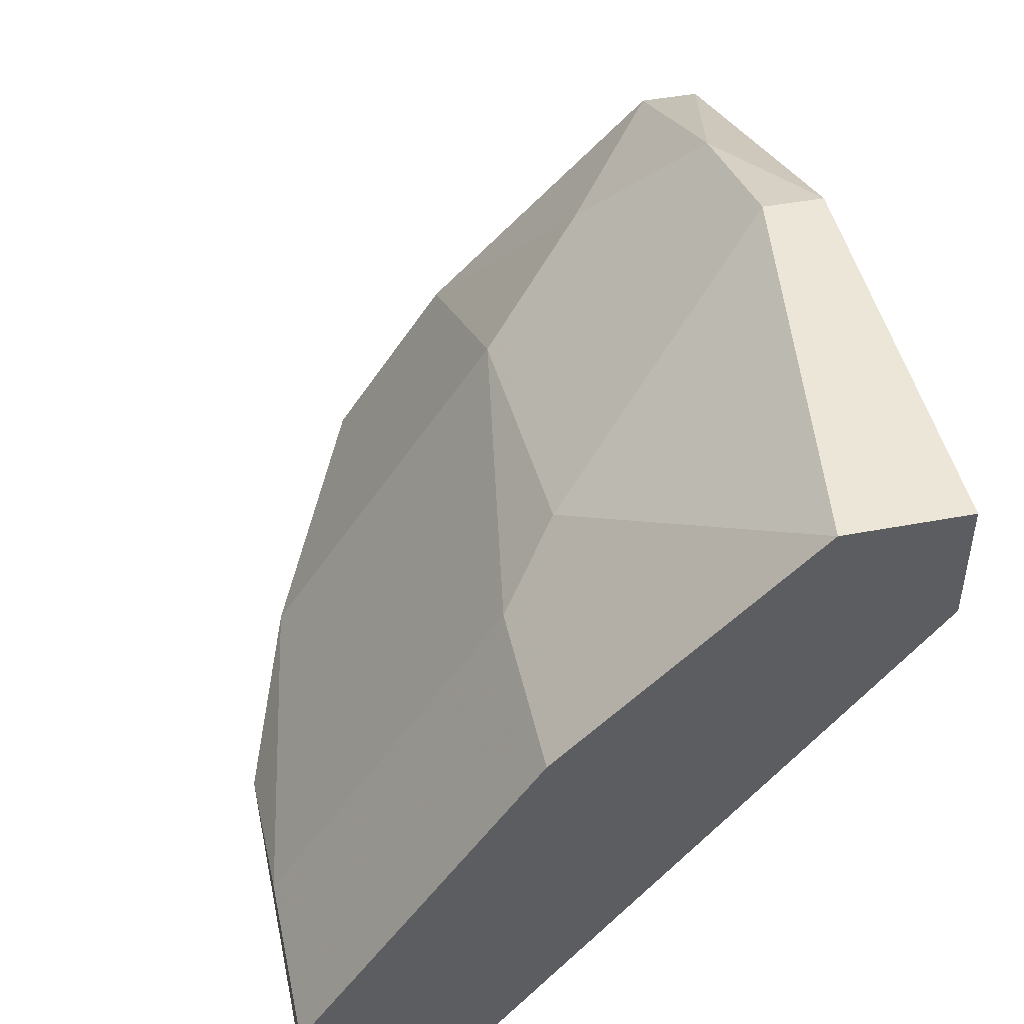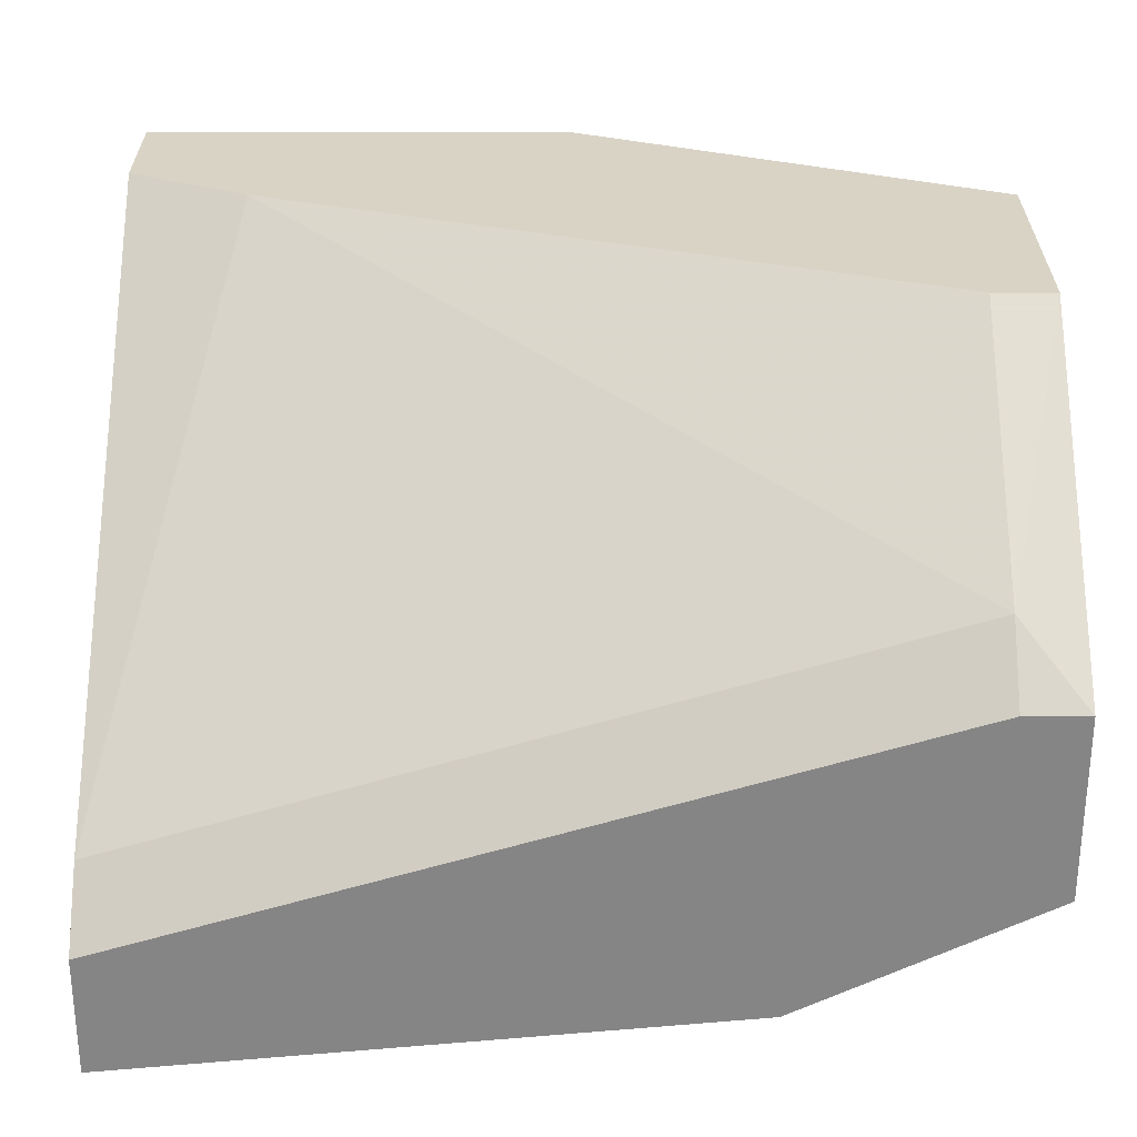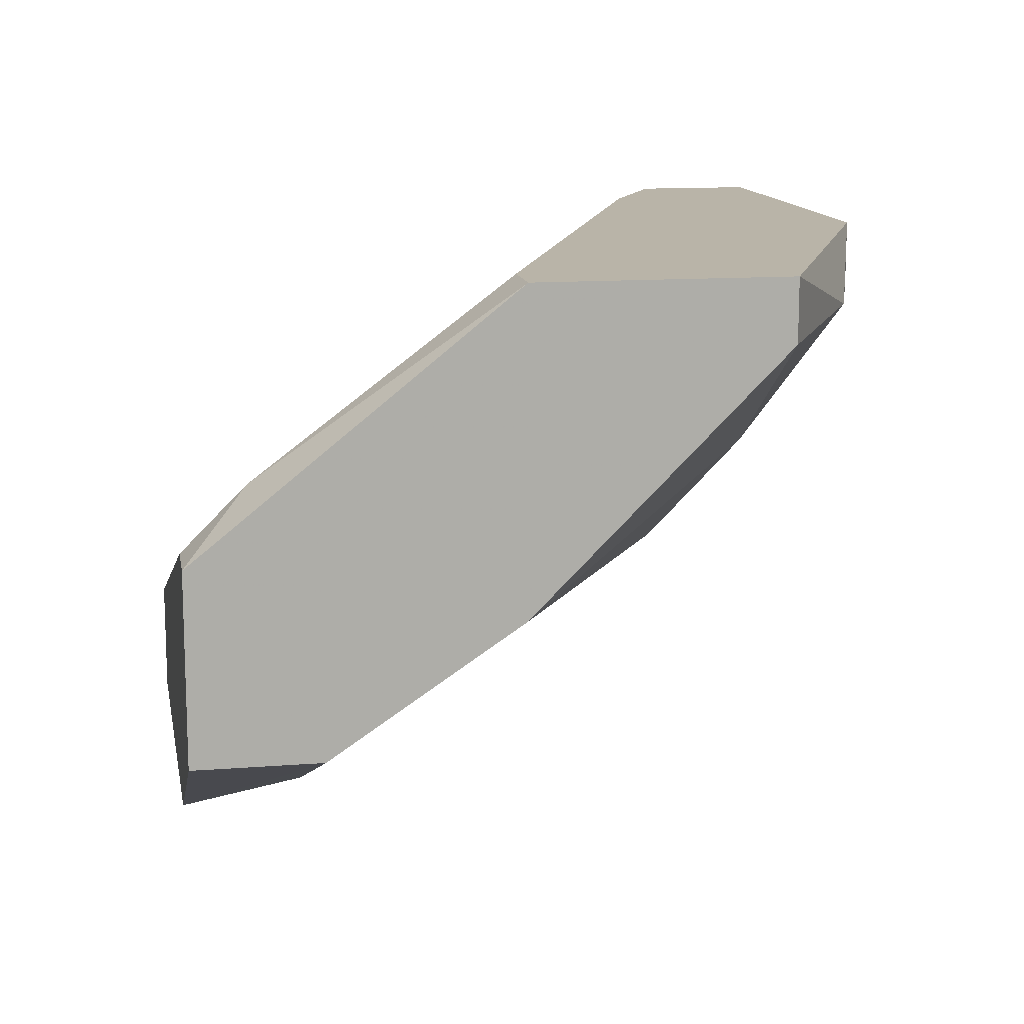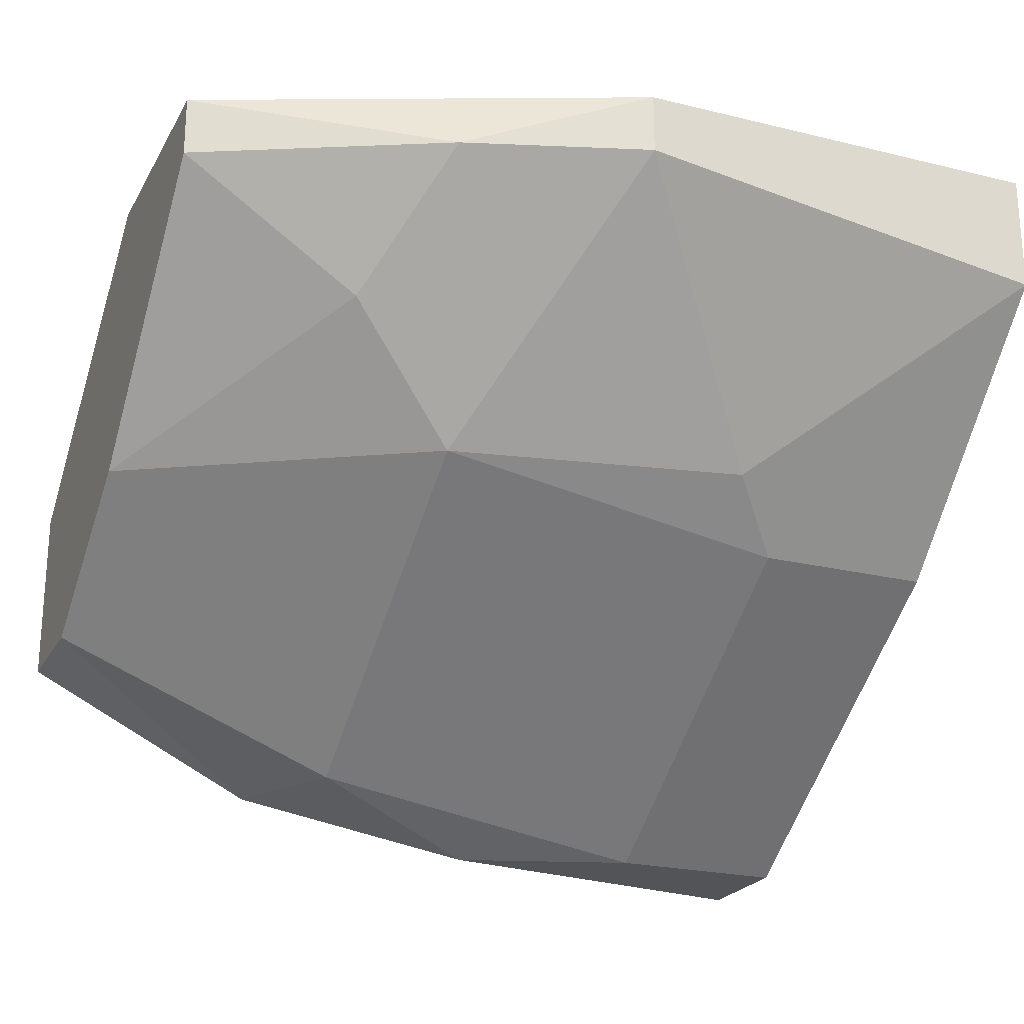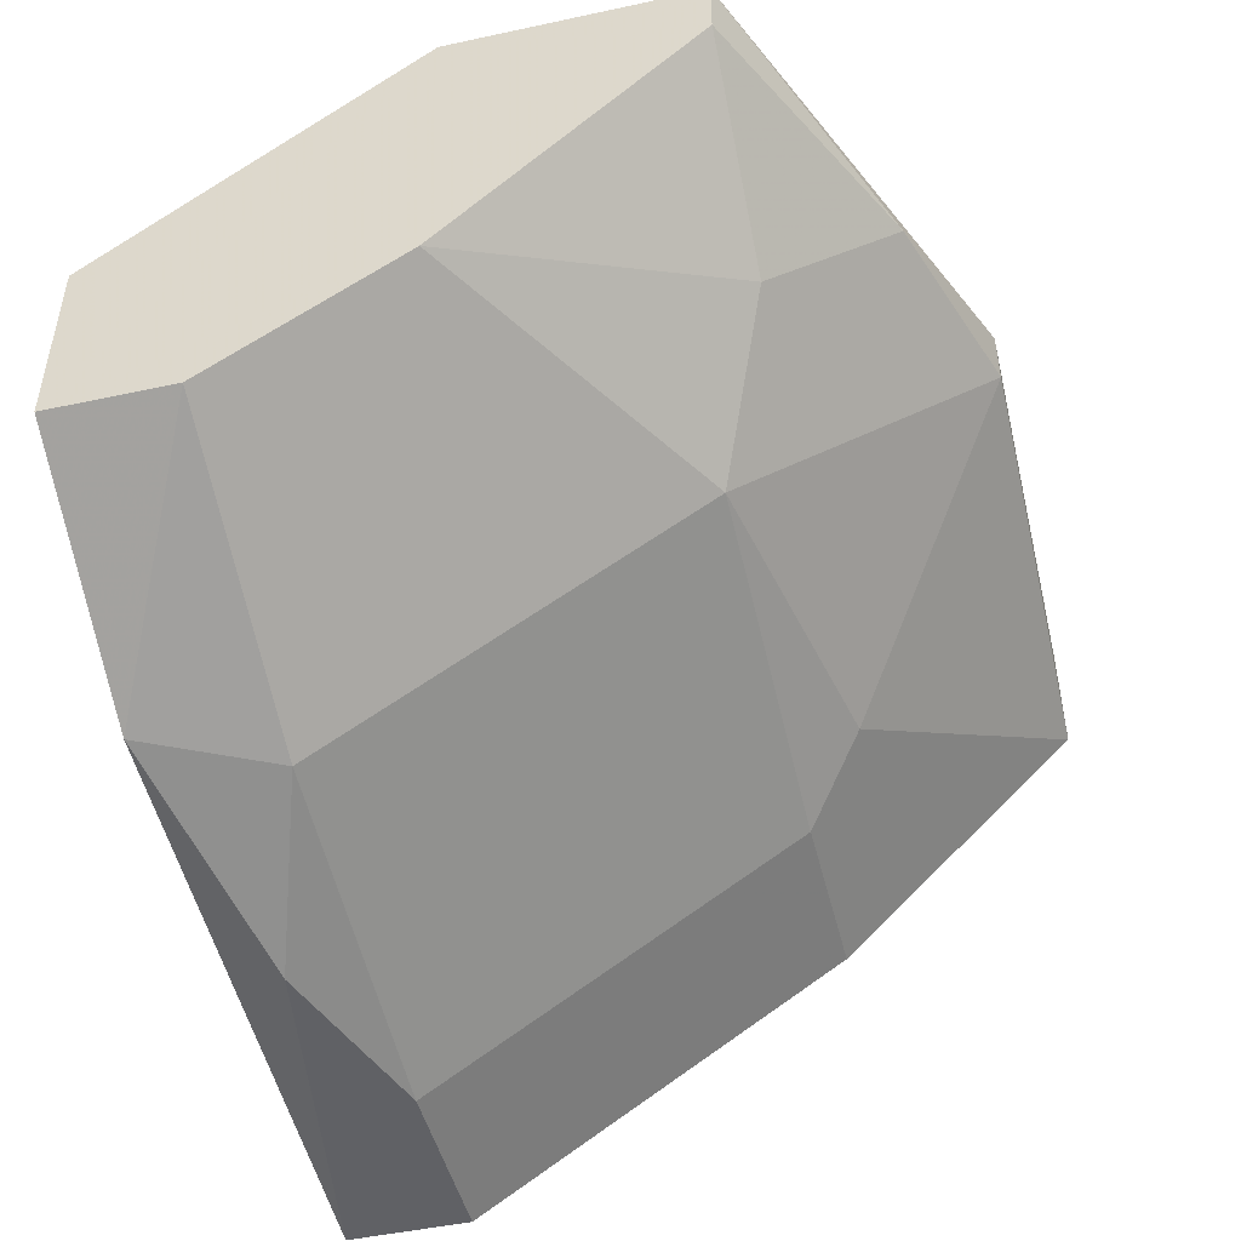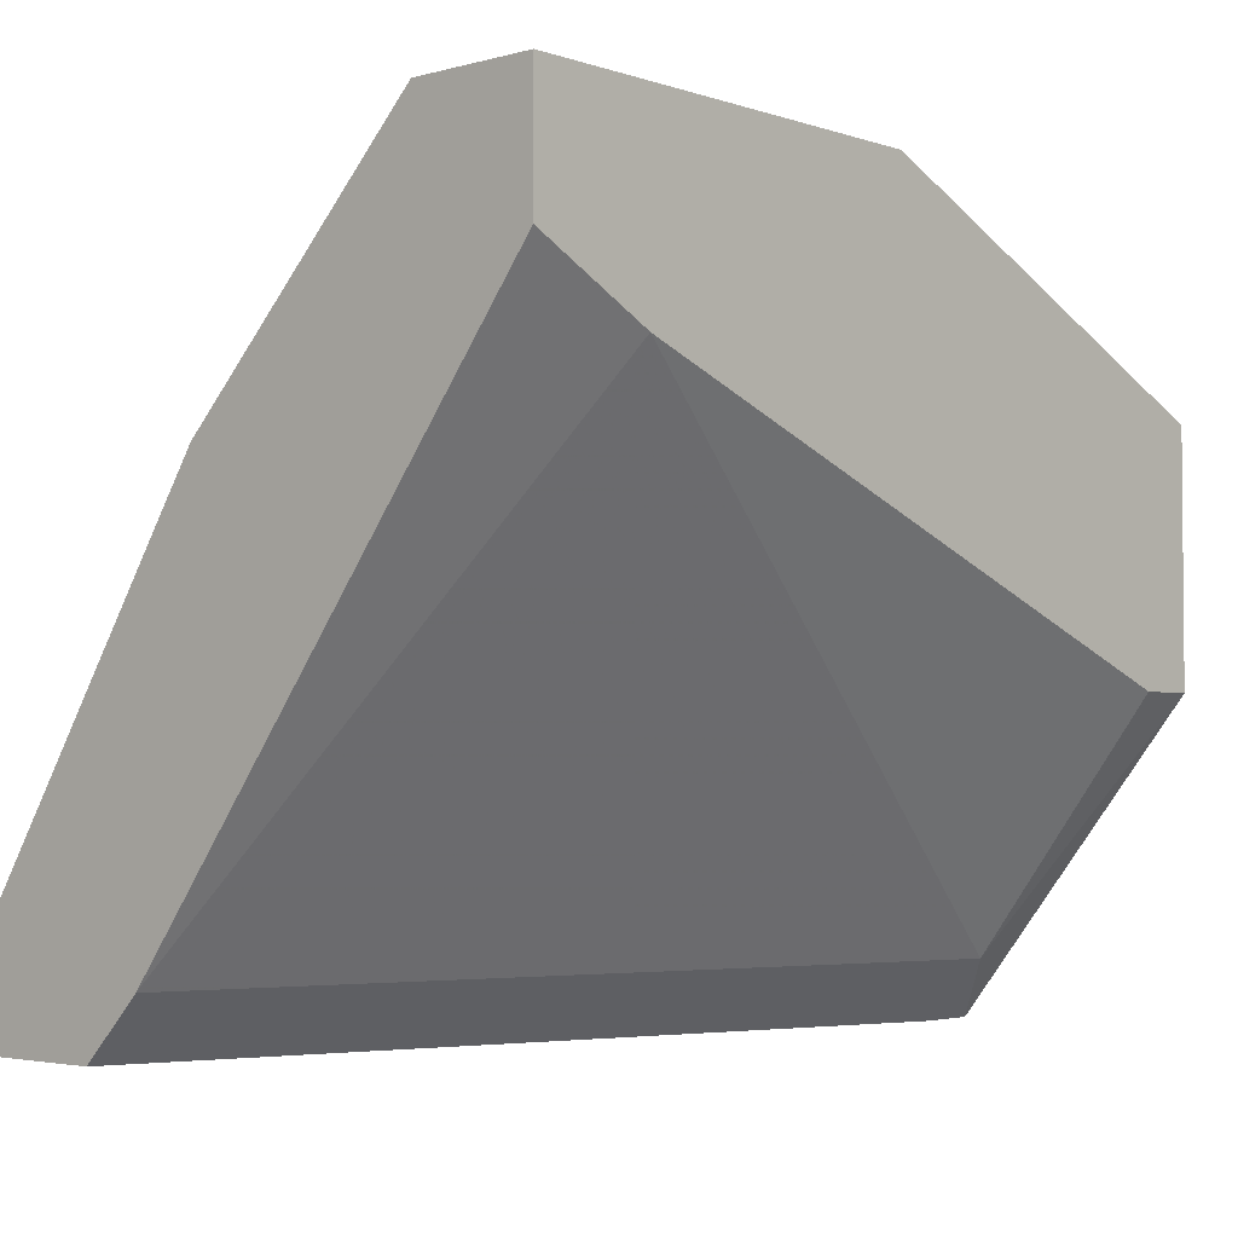
<metadata>
{"format":"obj","ext":"obj","renderer":"f3d","projection":"perspective","resolution":1024,"background":"white","views":[{"elev":46.2,"azim":-102.2,"up":"+Y"},{"elev":-61.7,"azim":-0.0,"up":"+Y"},{"elev":13.2,"azim":80.0,"up":"+Z"},{"elev":-23.0,"azim":157.4,"up":"+Z"},{"elev":-47.9,"azim":103.6,"up":"+Z"},{"elev":-3.2,"azim":-48.0,"up":"+Y"}]}
</metadata>
<code>
v -0.009285 0.01072 -0.02071
v -0.009285 0.015 -0.01786
v -0.009999 0.01571 -0.01357
v -0.007142 0.01 -0.02071
v -0.003573 0.01571 -0.01571
v -0.005001 0.01072 -0.02
v -0.005001 0.015 -0.01714
v -0.002144 0.009286 -0.01643
v -0.002144 0.01 -0.01571
v -0.002144 0.01286 -0.01357
v -0.01143 0.009286 -0.02071
v -0.01143 0.009286 -0.01929
v -0.01143 0.01786 -0.015
v -0.01143 0.01786 -0.01357
v -0.01143 0.01072 -0.02071
v -0.01143 0.01 -0.01857
v -0.01143 0.01643 -0.01357
v -0.01143 0.015 -0.01786
v -0.008572 0.01571 -0.01714
v -0.006429 0.01786 -0.01429
v -0.006429 0.01786 -0.01357
v -0.004286 0.009286 -0.02
v -0.004286 0.01714 -0.01429
v -0.001429 0.009286 -0.01643
v -0.001429 0.009286 -0.01857
v -0.001429 0.01072 -0.01857
v -0.001429 0.01286 -0.01357
v -0.001429 0.01286 -0.01714
v -0.001429 0.01571 -0.01429
v -0.001429 0.01571 -0.01357
f 7 1 2
f 1 18 2
f 4 1 6
f 4 11 1
f 1 7 6
f 1 11 15
f 18 1 15
f 19 7 2
f 18 19 2
f 3 9 10
f 3 16 9
f 27 3 10
f 3 14 17
f 27 14 3
f 16 3 17
f 4 6 22
f 11 4 22
f 7 20 5
f 28 7 5
f 5 20 23
f 29 5 23
f 29 28 5
f 7 28 6
f 22 6 26
f 6 28 26
f 20 7 19
f 8 9 12
f 9 8 24
f 11 8 12
f 25 8 11
f 8 25 24
f 9 27 10
f 9 16 12
f 27 9 24
f 16 11 12
f 11 18 15
f 16 18 11
f 25 11 22
f 18 14 13
f 14 20 13
f 18 13 19
f 13 20 19
f 14 16 17
f 16 14 18
f 21 20 14
f 27 21 14
f 20 21 23
f 21 30 23
f 21 27 30
f 25 22 26
f 30 29 23
f 25 27 24
f 28 25 26
f 27 25 28
f 27 28 29
f 27 29 30

</code>
